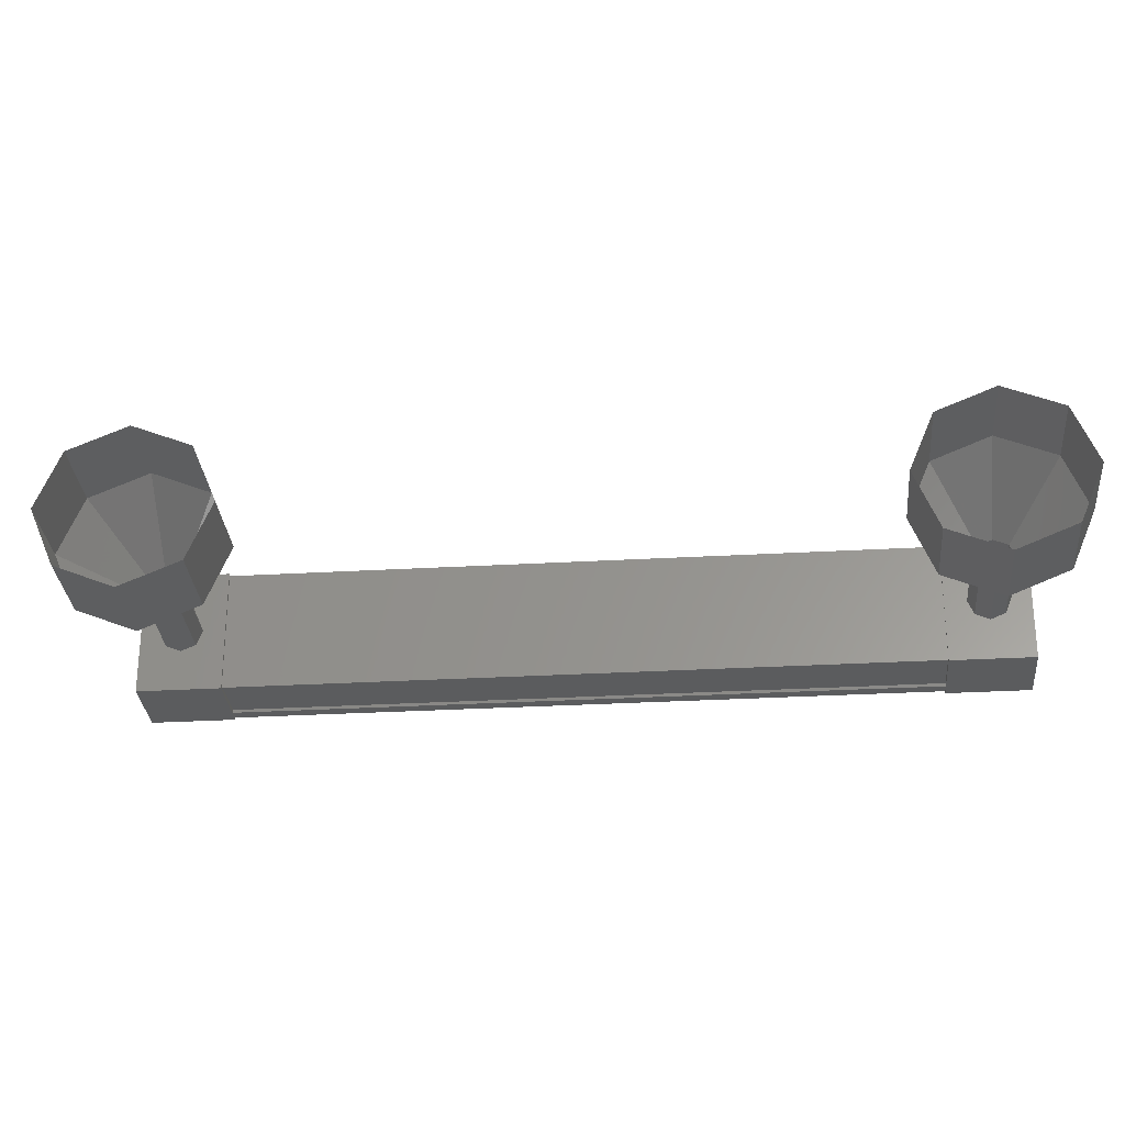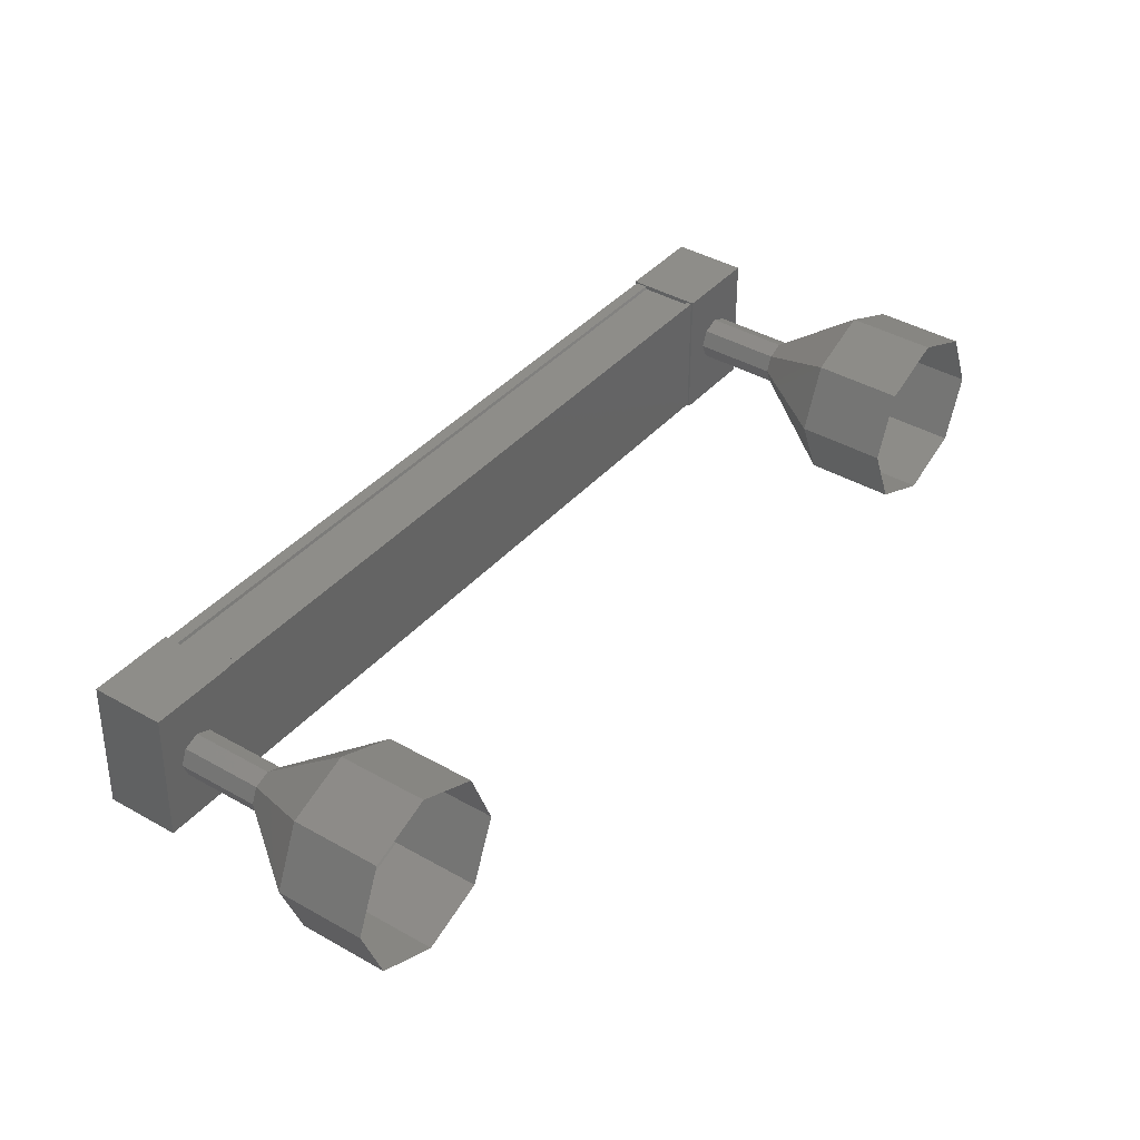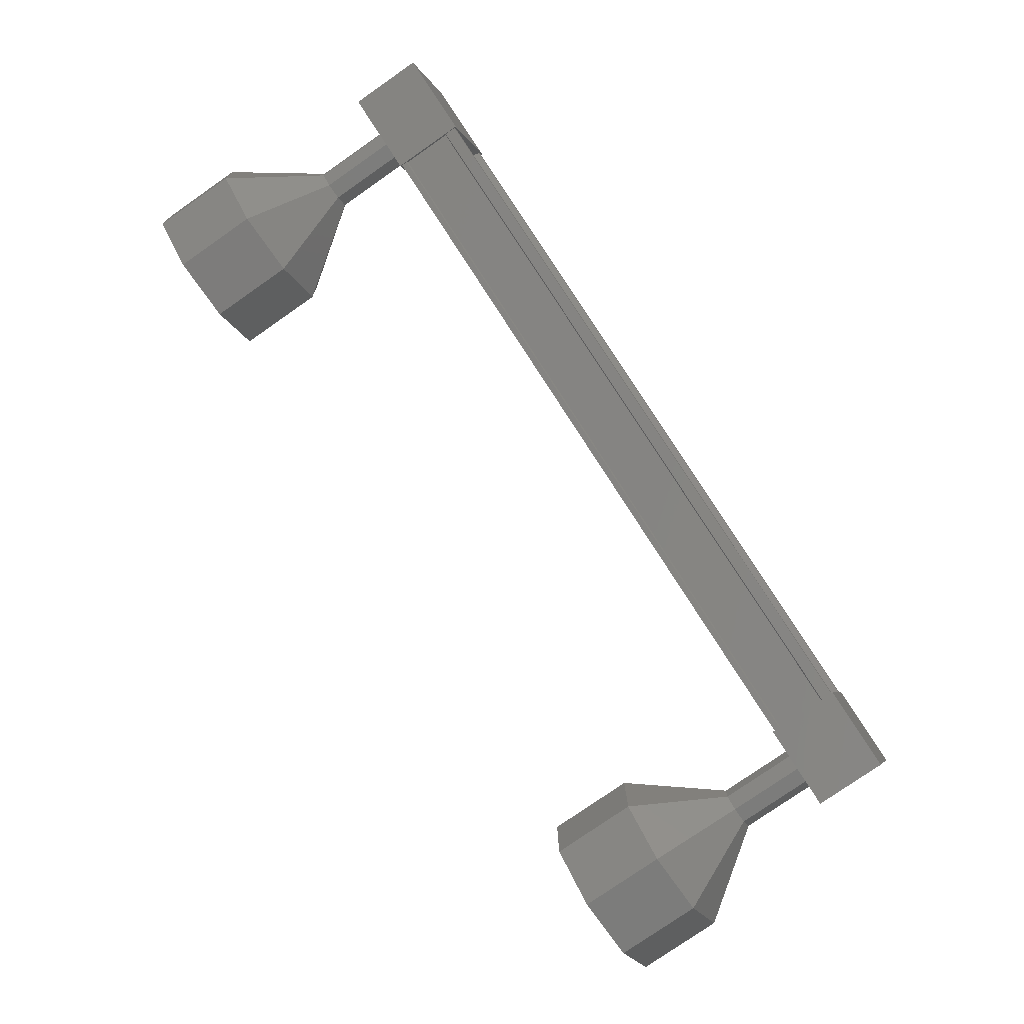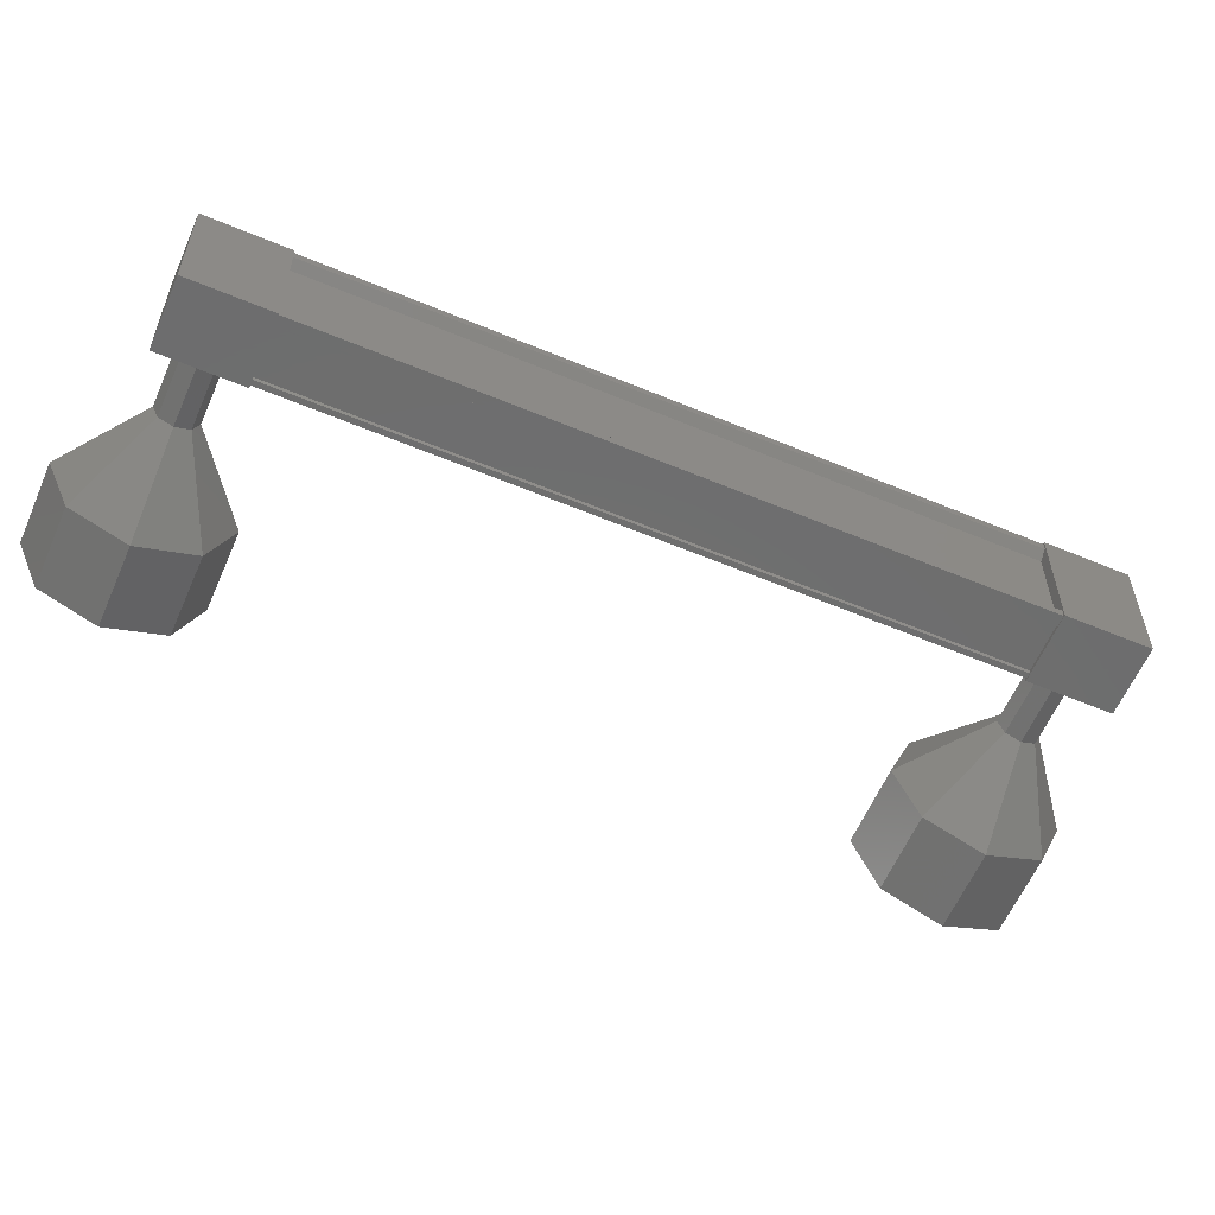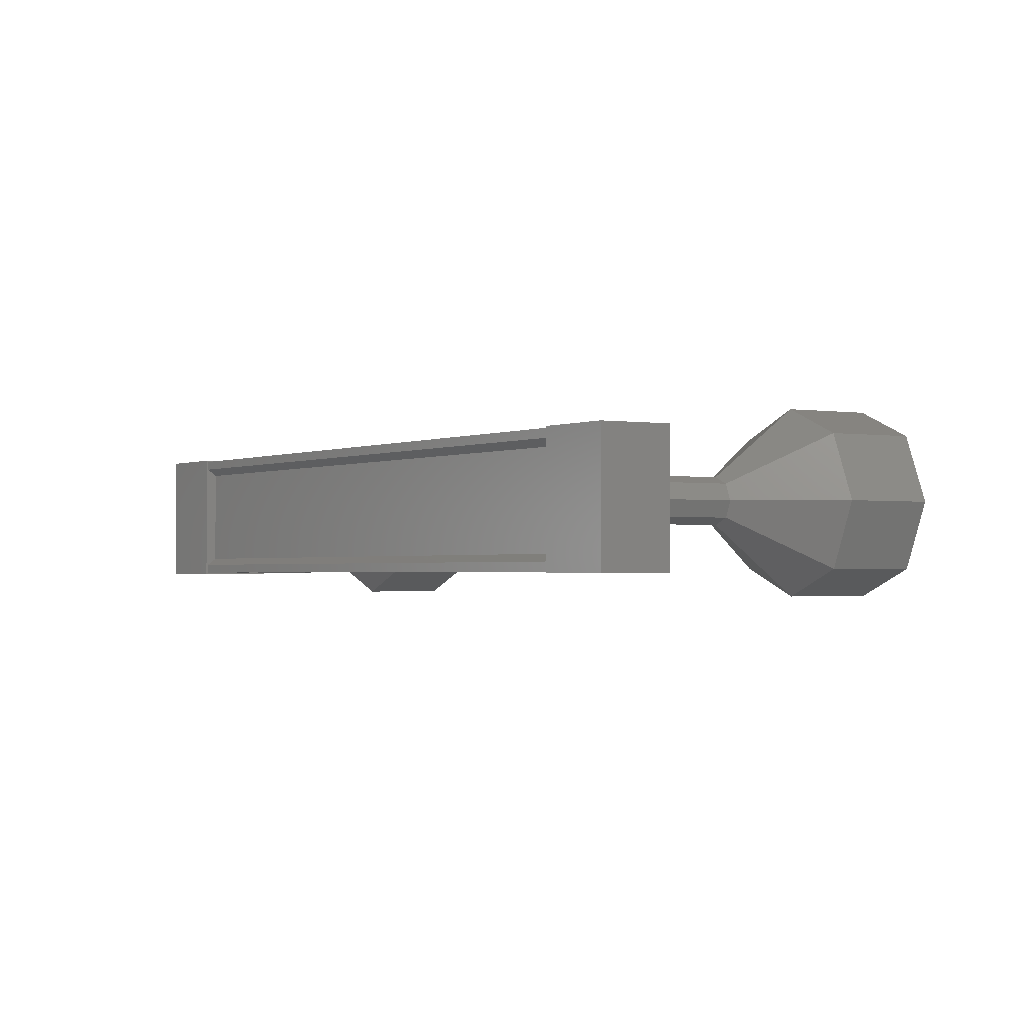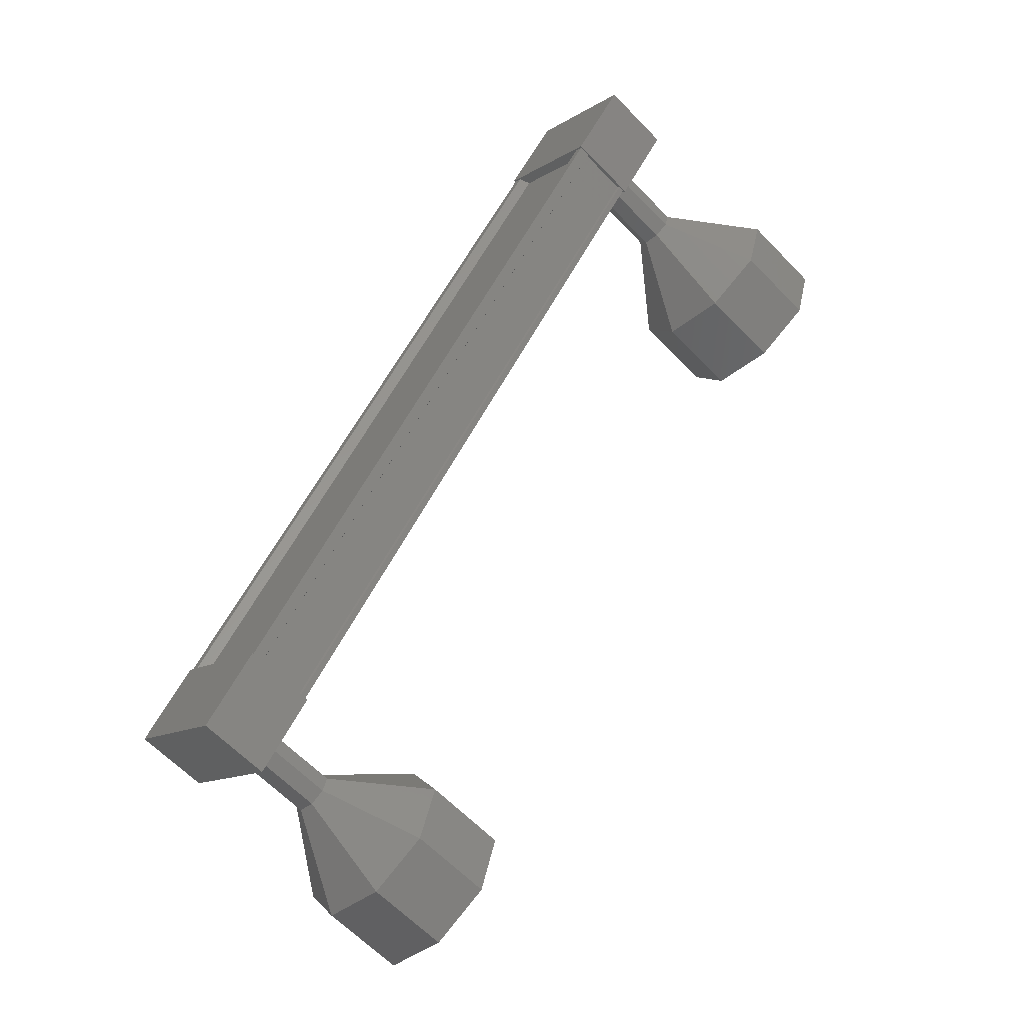
<metadata>
{"format":"stl","ext":"stl","renderer":"f3d","projection":"perspective","resolution":1024,"background":"white","views":[{"elev":-29.2,"azim":-118.3,"up":"+Y"},{"elev":38.7,"azim":-177.0,"up":"+Y"},{"elev":-4.2,"azim":11.9,"up":"+Z"},{"elev":-59.6,"azim":33.6,"up":"+Y"},{"elev":-1.6,"azim":114.9,"up":"+Y"},{"elev":-12.5,"azim":145.3,"up":"+Z"}]}
</metadata>
<code>
# stl→obj: 106 verts, 152 faces
v 80.7 -1247 24.86
v 80.79 -1247 24.92
v 85.85 -1247 17.18
v 85.76 -1245 17.12
v 85.85 -1245 17.18
v 80.79 -1245 24.92
v 85.24 -1245 16.78
v 80.18 -1245 24.52
v 85.25 -1245 16.79
v 80.19 -1245 24.53
v 80.67 -1245 24.84
v 85.76 -1247 17.12
v 80.7 -1245 24.86
v 80.68 -1245 24.85
v 85.74 -1245 17.11
v 85.73 -1245 17.1
v 86.16 -1247 16.74
v 85.46 -1245 16.28
v 86.16 -1245 16.74
v 85.62 -1245 17.58
v 85.62 -1247 17.58
v 84.91 -1245 17.12
v 84.91 -1247 17.12
v 85.46 -1247 16.28
v 81.06 -1245 24.55
v 81.06 -1247 24.55
v 80.36 -1245 24.09
v 80.36 -1247 24.09
v 79.81 -1247 24.93
v 80.52 -1247 25.38
v 80.52 -1245 25.38
v 79.81 -1245 24.93
v 80.68 -1247 24.85
v 85.74 -1247 17.11
v 80.67 -1247 24.84
v 85.73 -1247 17.1
v 80.19 -1247 24.53
v 85.25 -1247 16.79
v 80.18 -1247 24.52
v 85.24 -1247 16.78
v 80.13 -1247 24.49
v 85.19 -1247 16.74
v 80.13 -1245 24.49
v 85.19 -1245 16.74
v 77.91 -1246 24.29
v 77.07 -1246 23.75
v 78.07 -1247 24.05
v 77.23 -1247 23.5
v 78.45 -1247 23.46
v 77.62 -1247 22.91
v 78.84 -1247 22.86
v 78 -1247 22.32
v 79 -1246 22.62
v 78.16 -1246 22.07
v 78.84 -1245 22.86
v 78 -1245 22.32
v 78.45 -1245 23.46
v 77.62 -1245 22.91
v 78.07 -1245 24.05
v 77.23 -1245 23.5
v 84.49 -1246 16.02
v 85.37 -1246 16.51
v 84.53 -1246 15.96
v 85.33 -1246 16.57
v 85.24 -1246 16.72
v 84.4 -1246 16.17
v 85.14 -1246 16.86
v 84.3 -1246 16.32
v 85.1 -1246 16.93
v 84.26 -1246 16.38
v 83.12 -1245 14.49
v 84.12 -1246 14.79
v 83.28 -1246 14.24
v 83.96 -1247 15.04
v 83.12 -1247 14.49
v 83.57 -1247 15.63
v 82.73 -1247 15.08
v 83.18 -1247 16.22
v 82.35 -1247 15.67
v 83.02 -1246 16.46
v 82.19 -1246 15.92
v 83.18 -1245 16.22
v 82.35 -1245 15.67
v 83.57 -1245 15.63
v 82.73 -1245 15.08
v 83.96 -1245 15.04
v 84.54 -1246 15.97
v 84.5 -1246 16.03
v 84.41 -1246 16.17
v 84.31 -1246 16.32
v 84.27 -1246 16.38
v 79.98 -1246 24.75
v 79.15 -1246 24.21
v 80.02 -1246 24.69
v 79.19 -1246 24.14
v 80.12 -1246 24.54
v 79.28 -1246 24
v 80.22 -1246 24.4
v 79.38 -1246 23.85
v 80.26 -1246 24.33
v 79.42 -1246 23.79
v 79.2 -1246 24.15
v 79.16 -1246 24.21
v 79.29 -1246 24
v 79.39 -1246 23.85
v 79.43 -1246 23.79
f 1 2 3
f 3 2 3
f 4 5 6
f 6 5 5
f 5 6 6
f 7 8 9
f 9 8 10
f 10 11 9
f 3 12 1
f 1 12 4
f 4 13 1
f 6 13 4
f 6 5 14
f 14 5 15
f 15 11 14
f 16 11 15
f 9 11 16
f 17 18 19
f 19 18 20
f 20 21 19
f 22 21 20
f 23 21 22
f 22 18 23
f 23 18 24
f 24 18 17
f 17 21 24
f 19 21 17
f 25 26 27
f 27 26 28
f 28 29 27
f 26 29 28
f 30 29 26
f 26 31 30
f 30 31 29
f 29 31 32
f 32 27 29
f 31 27 32
f 25 27 31
f 31 26 25
f 2 2 3
f 3 2 33
f 33 34 3
f 35 34 33
f 36 34 35
f 35 37 36
f 36 37 38
f 38 37 39
f 39 40 38
f 41 40 39
f 42 40 41
f 41 43 42
f 42 43 44
f 44 43 7
f 22 20 18
f 21 23 24
f 43 8 7
f 45 46 47
f 47 46 48
f 48 49 47
f 50 49 48
f 51 49 50
f 50 52 51
f 51 52 53
f 53 52 54
f 54 55 53
f 56 55 54
f 57 55 56
f 56 58 57
f 57 58 59
f 59 58 60
f 60 45 59
f 46 45 60
f 61 62 63
f 63 62 64
f 64 61 63
f 65 61 64
f 66 61 65
f 65 67 66
f 66 67 68
f 68 67 69
f 69 70 68
f 67 70 69
f 68 70 67
f 67 65 68
f 68 65 66
f 66 65 64
f 64 61 66
f 62 61 64
f 71 72 73
f 73 72 74
f 74 75 73
f 76 75 74
f 77 75 76
f 76 78 77
f 77 78 79
f 79 78 80
f 80 81 79
f 82 81 80
f 83 81 82
f 82 84 83
f 83 84 85
f 85 84 86
f 86 71 85
f 72 71 86
f 86 87 72
f 72 87 88
f 88 74 72
f 89 74 88
f 76 74 89
f 89 90 76
f 76 90 78
f 78 90 91
f 91 80 78
f 90 80 91
f 82 80 90
f 90 89 82
f 82 89 84
f 84 89 88
f 88 86 84
f 87 86 88
f 92 93 94
f 94 93 95
f 95 96 94
f 97 96 95
f 98 96 97
f 97 99 98
f 98 99 100
f 100 99 101
f 101 98 100
f 99 98 101
f 96 98 99
f 99 97 96
f 96 97 94
f 94 97 95
f 95 92 94
f 93 92 95
f 102 59 103
f 103 59 45
f 45 102 103
f 47 102 45
f 104 102 47
f 47 49 104
f 104 49 105
f 105 49 51
f 51 106 105
f 53 106 51
f 105 106 53
f 53 55 105
f 105 55 104
f 104 55 57
f 57 102 104
f 59 102 57

</code>
